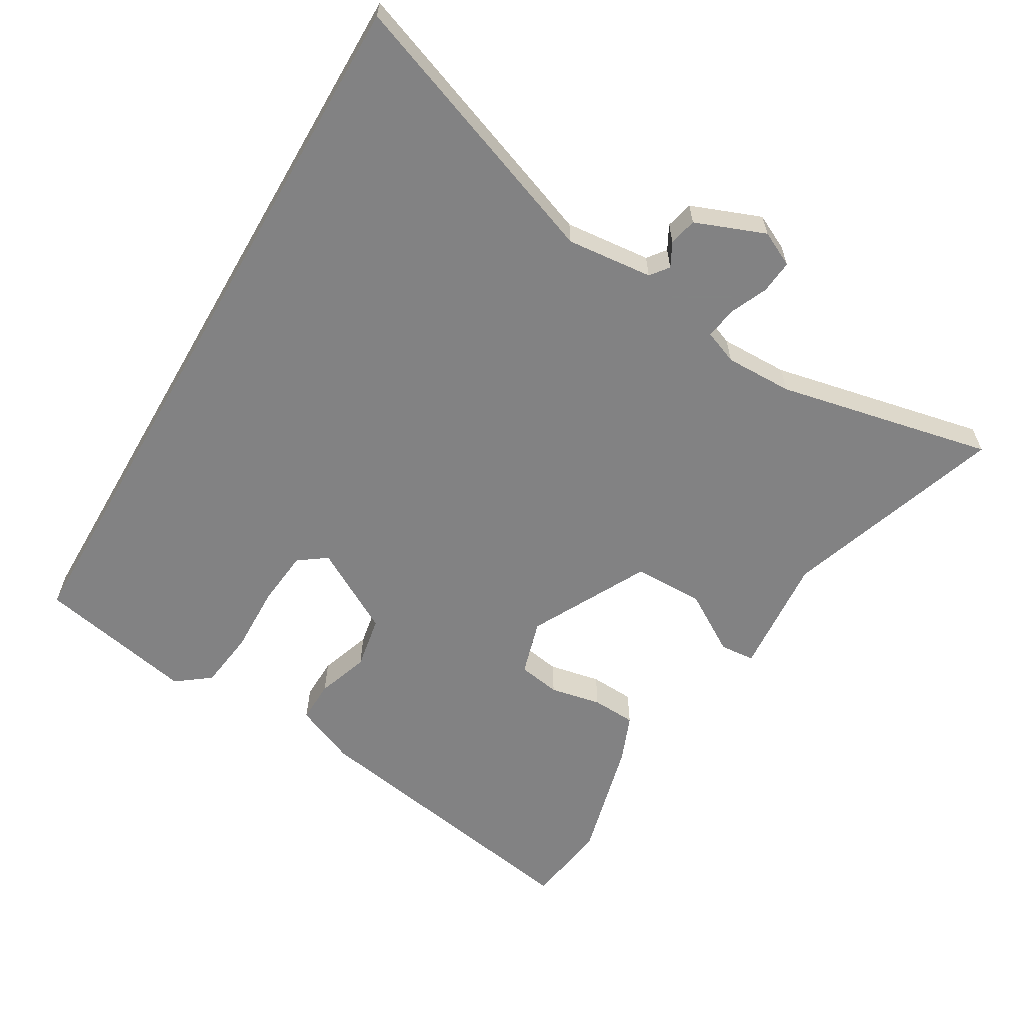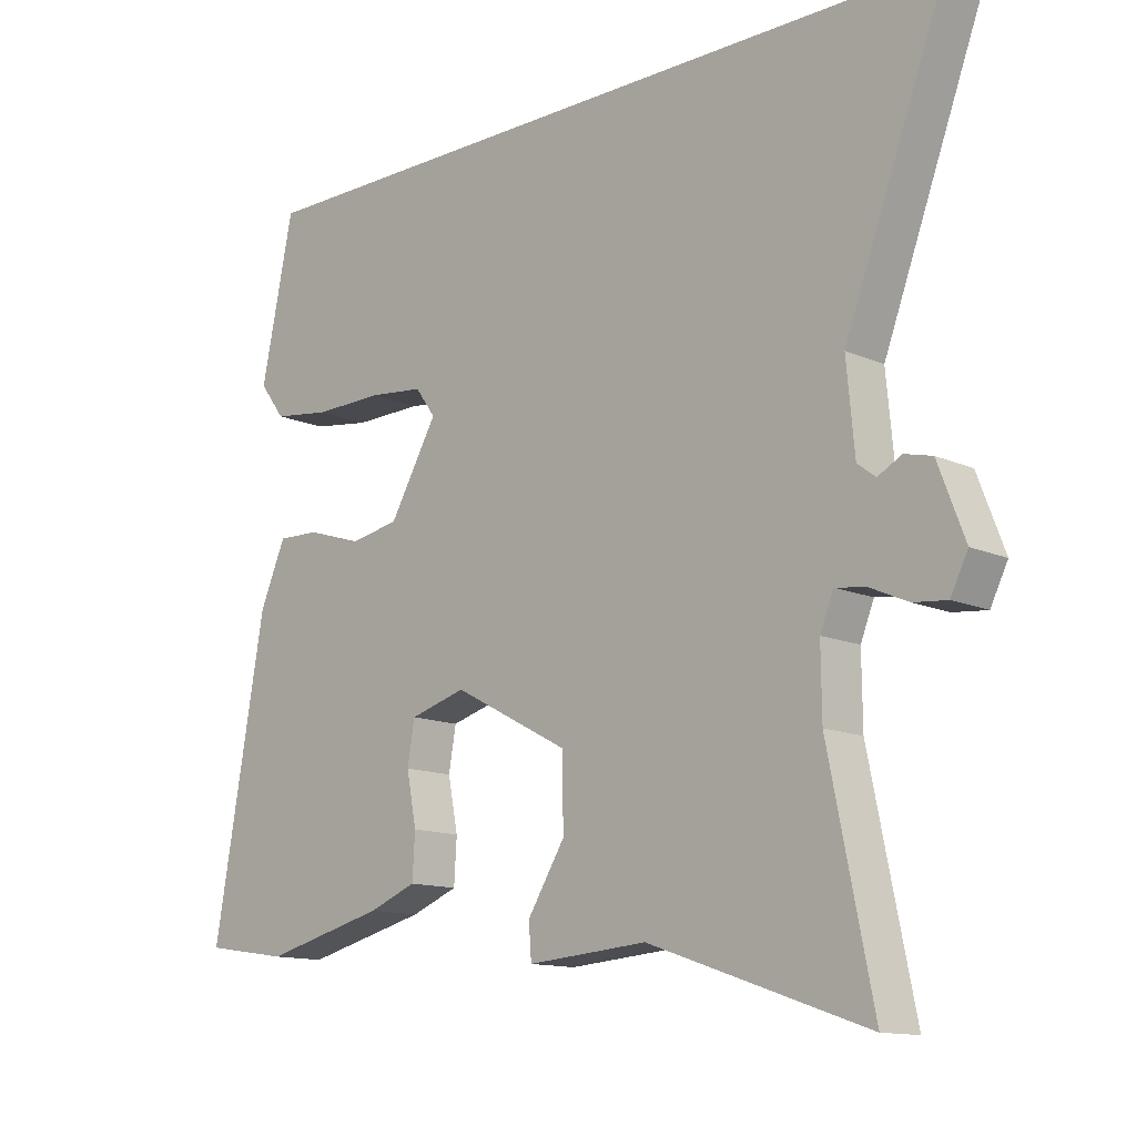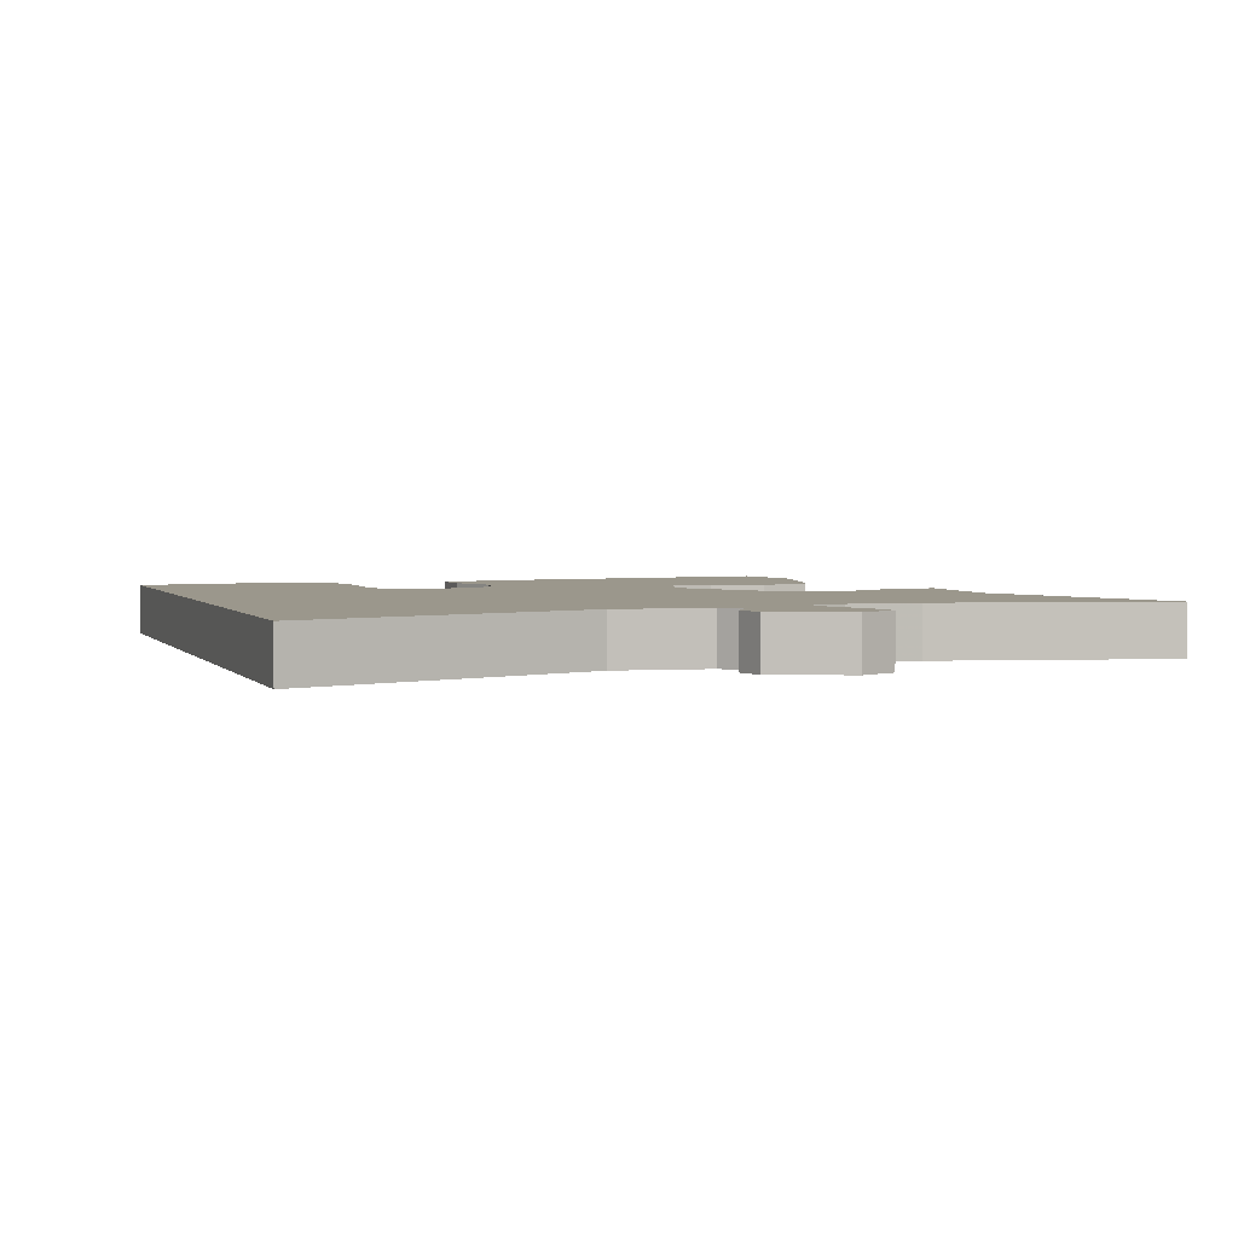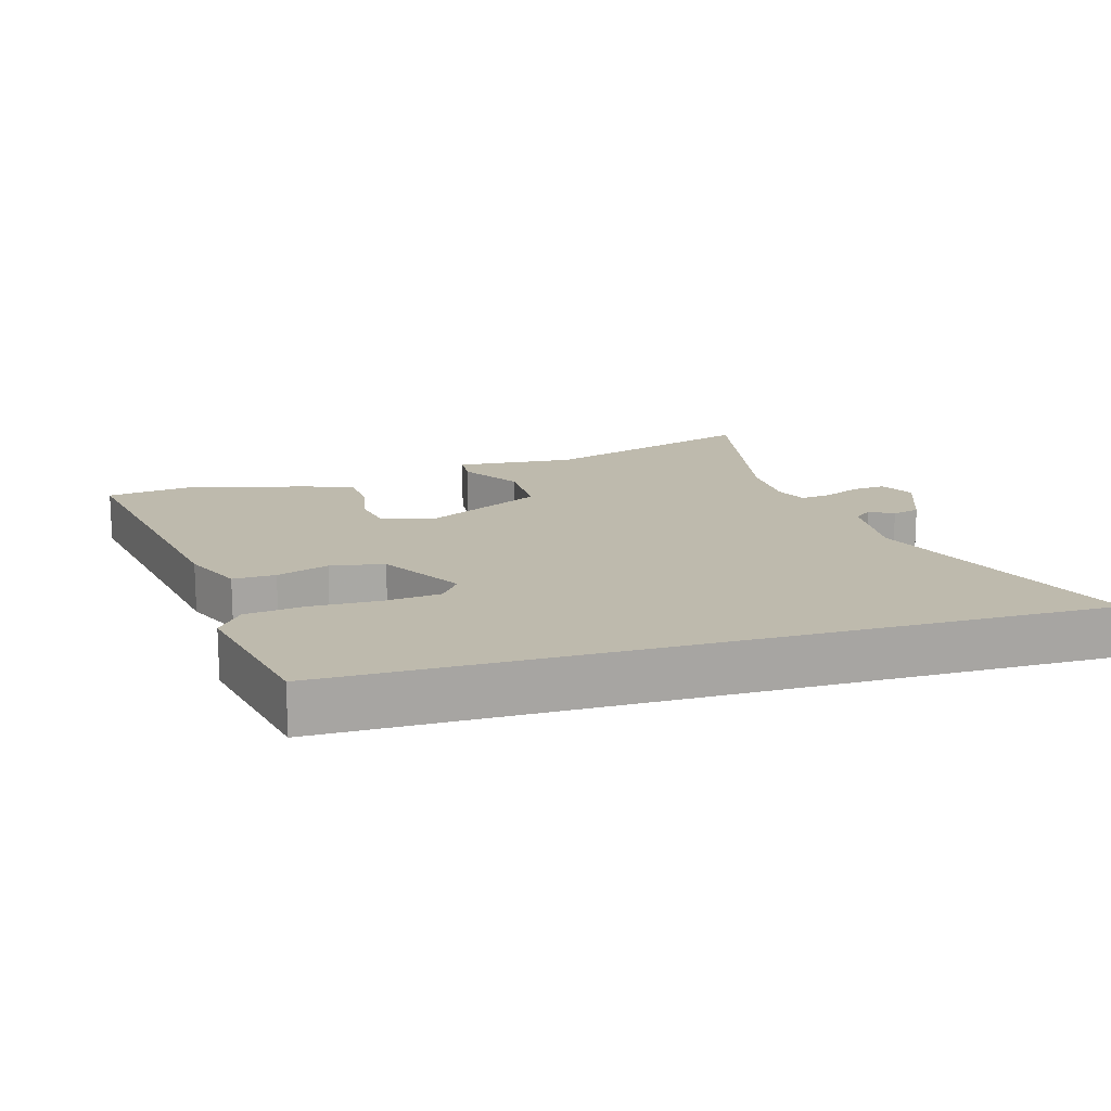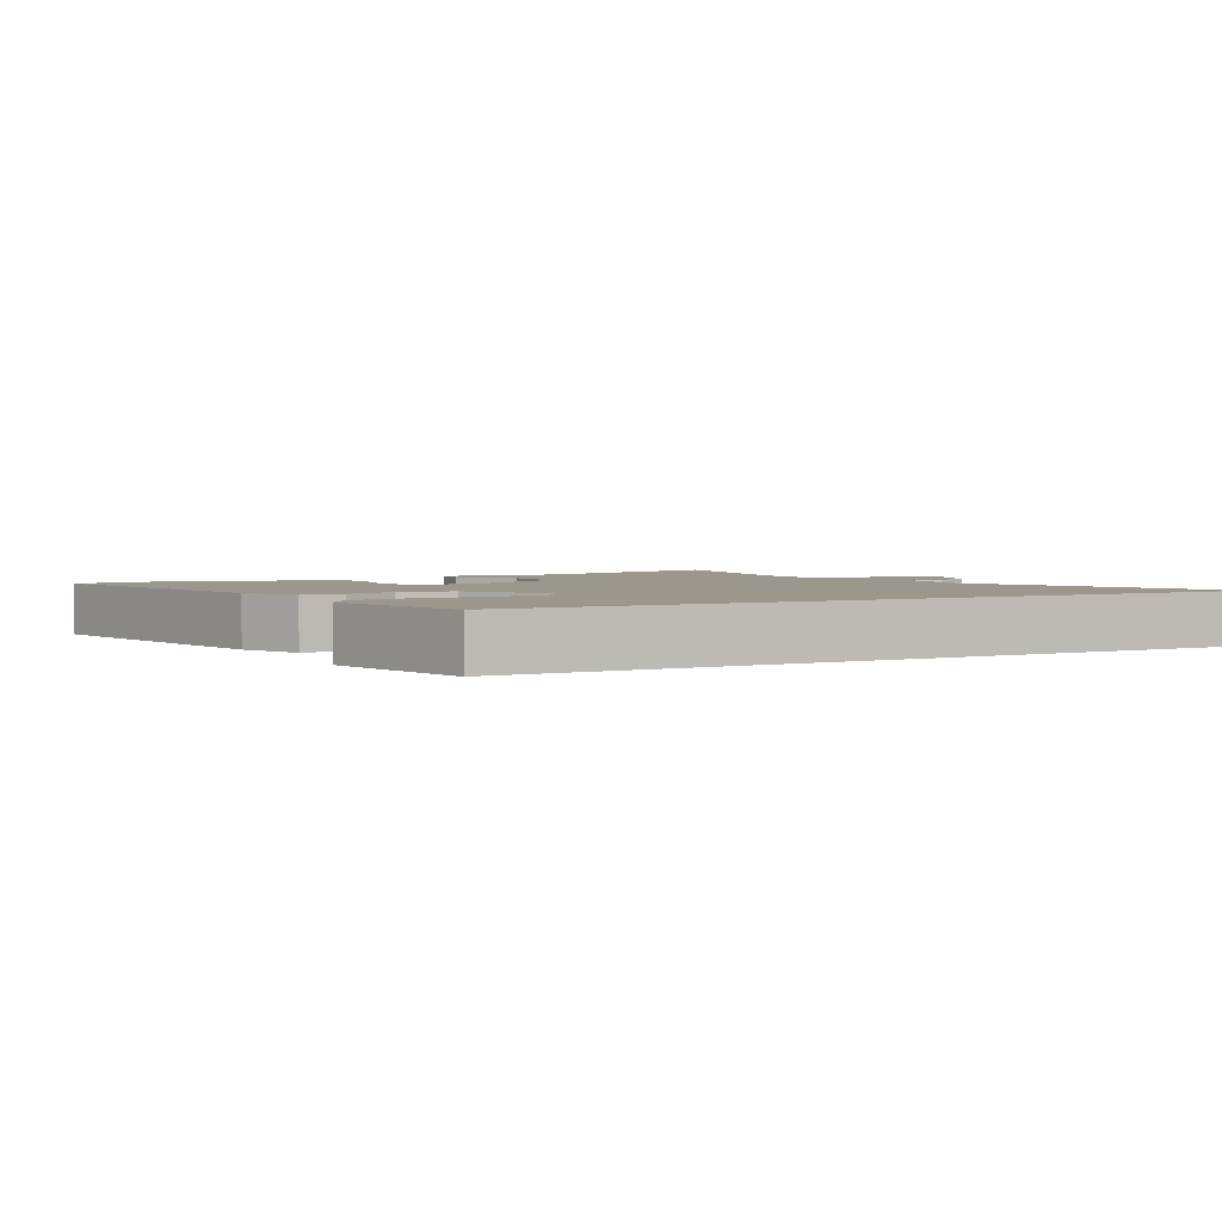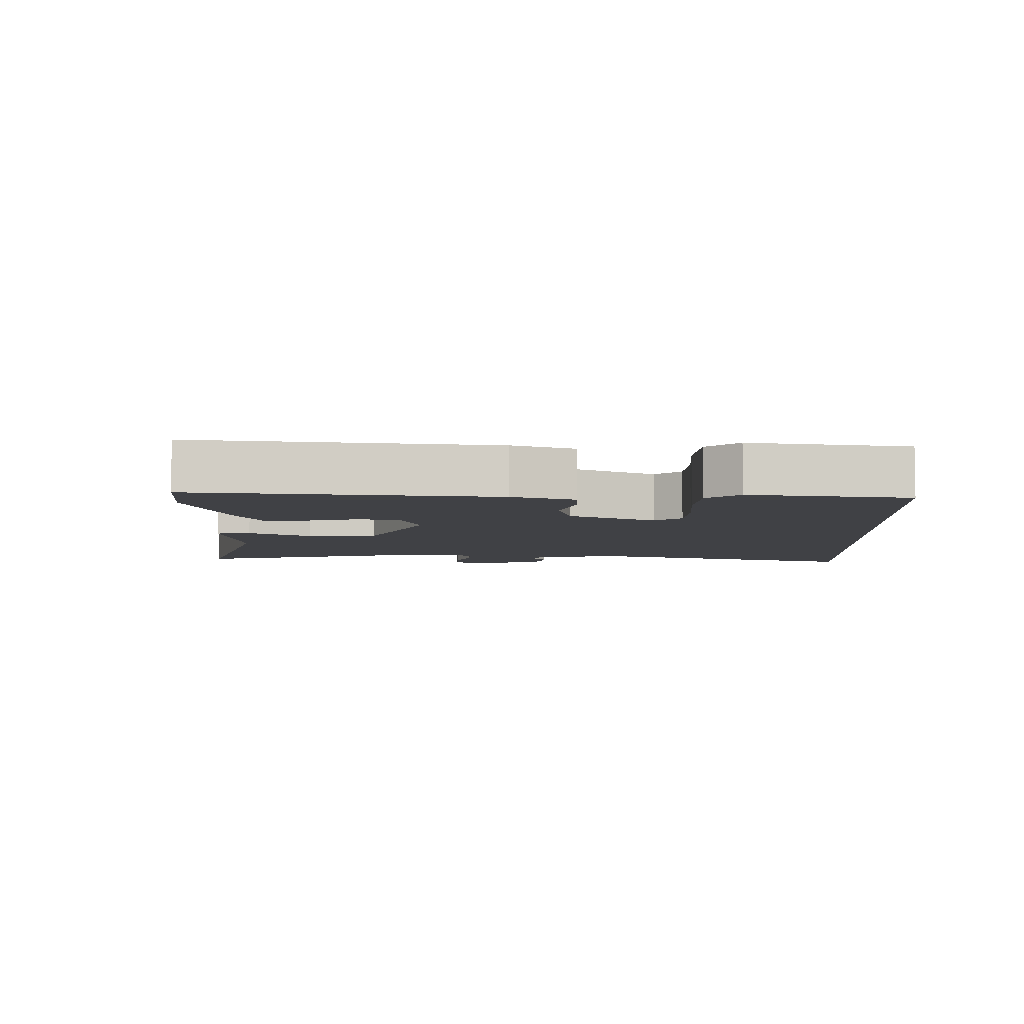
<metadata>
{"format":"obj","ext":"obj","renderer":"f3d","projection":"perspective","resolution":1024,"background":"white","views":[{"elev":-60.9,"azim":60.0,"up":"+Y"},{"elev":-12.9,"azim":44.5,"up":"+Z"},{"elev":2.8,"azim":71.9,"up":"+Y"},{"elev":15.4,"azim":-16.2,"up":"+Y"},{"elev":2.6,"azim":-29.3,"up":"+Y"},{"elev":-5.9,"azim":-87.1,"up":"+Y"}]}
</metadata>
<code>
v 0.463 0.07 -0.319
v 0.529 0.07 -0.642
v 0.202 0.07 -0.53
v 0.022 0.07 -0.544
v 0.018 0.07 -0.492
v 0.074 0.07 -0.402
v 0.073 0.07 -0.297
v -0.101 0.07 -0.205
v -0.185 0.07 -0.229
v -0.196 0.07 -0.292
v -0.181 0.07 -0.369
v -0.185 0.07 -0.435
v -0.256 0.07 -0.463
v -0.44 0.07 -0.509
v -0.566 0.07 -0.49
v -0.488 0.07 -0.048
v -0.449 0.07 0.043
v -0.386 0.07 0.041
v -0.309 0.07 0.014
v -0.229 0.07 0.028
v -0.157 0.07 0.153
v -0.187 0.07 0.195
v -0.27 0.07 0.204
v -0.373 0.07 0.202
v -0.46 0.07 0.214
v -0.498 0.07 0.265
v -0.449 0.07 0.5
v 0.658 0.07 0.5
v 0.505 0.07 0.093
v 0.517 0.07 -0.036
v 0.544 0.07 -0.057
v 0.58 0.07 -0.038
v 0.621 0.07 -0.048
v 0.661 0.07 -0.153
v 0.635 0.07 -0.205
v 0.585 0.07 -0.2
v 0.529 0.07 -0.175
v 0.482 0.07 -0.168
v 0.462 0.07 -0.218
v 0.463 0 -0.319
v 0.529 0 -0.642
v 0.202 0 -0.53
v 0.022 0 -0.544
v 0.018 0 -0.492
v 0.074 0 -0.402
v 0.073 0 -0.297
v -0.101 0 -0.205
v -0.185 0 -0.229
v -0.196 0 -0.292
v -0.181 0 -0.369
v -0.185 0 -0.435
v -0.256 0 -0.463
v -0.44 0 -0.509
v -0.566 0 -0.49
v -0.488 0 -0.048
v -0.449 0 0.043
v -0.386 0 0.041
v -0.309 0 0.014
v -0.229 0 0.028
v -0.157 0 0.153
v -0.187 0 0.195
v -0.27 0 0.204
v -0.373 0 0.202
v -0.46 0 0.214
v -0.498 0 0.265
v -0.449 0 0.5
v 0.658 0 0.5
v 0.505 0 0.093
v 0.517 0 -0.036
v 0.544 0 -0.057
v 0.58 0 -0.038
v 0.621 0 -0.048
v 0.661 0 -0.153
v 0.635 0 -0.205
v 0.585 0 -0.2
v 0.529 0 -0.175
v 0.482 0 -0.168
v 0.462 0 -0.218
f 34 35 36 37
f 34 37 38
f 31 32 33 34
f 30 31 34 38
f 29 30 38 39
f 27 28 29
f 23 24 25 26
f 22 23 26 27
f 16 17 18 19
f 16 19 20
f 15 16 20
f 14 15 20
f 13 14 20 21
f 10 11 12 13
f 9 10 13 21
f 3 4 5 6
f 1 2 3 6
f 39 1 6 7
f 22 27 29 39
f 21 22 39
f 21 39 7 8
f 8 9 21
f 76 75 74 73
f 77 76 73
f 73 72 71 70
f 77 73 70 69
f 78 77 69 68
f 68 67 66
f 65 64 63 62
f 66 65 62 61
f 58 57 56 55
f 59 58 55
f 59 55 54
f 59 54 53
f 60 59 53 52
f 52 51 50 49
f 60 52 49 48
f 45 44 43 42
f 45 42 41 40
f 46 45 40 78
f 78 68 66 61
f 78 61 60
f 47 46 78 60
f 60 48 47
f 1 40 41 2
f 2 41 42 3
f 3 42 43 4
f 4 43 44 5
f 5 44 45 6
f 6 45 46 7
f 7 46 47 8
f 8 47 48 9
f 9 48 49 10
f 10 49 50 11
f 11 50 51 12
f 12 51 52 13
f 13 52 53 14
f 14 53 54 15
f 15 54 55 16
f 16 55 56 17
f 17 56 57 18
f 18 57 58 19
f 19 58 59 20
f 20 59 60 21
f 21 60 61 22
f 22 61 62 23
f 23 62 63 24
f 24 63 64 25
f 25 64 65 26
f 26 65 66 27
f 27 66 67 28
f 28 67 68 29
f 29 68 69 30
f 30 69 70 31
f 31 70 71 32
f 32 71 72 33
f 33 72 73 34
f 34 73 74 35
f 35 74 75 36
f 36 75 76 37
f 37 76 77 38
f 38 77 78 39
f 39 78 40 1

</code>
